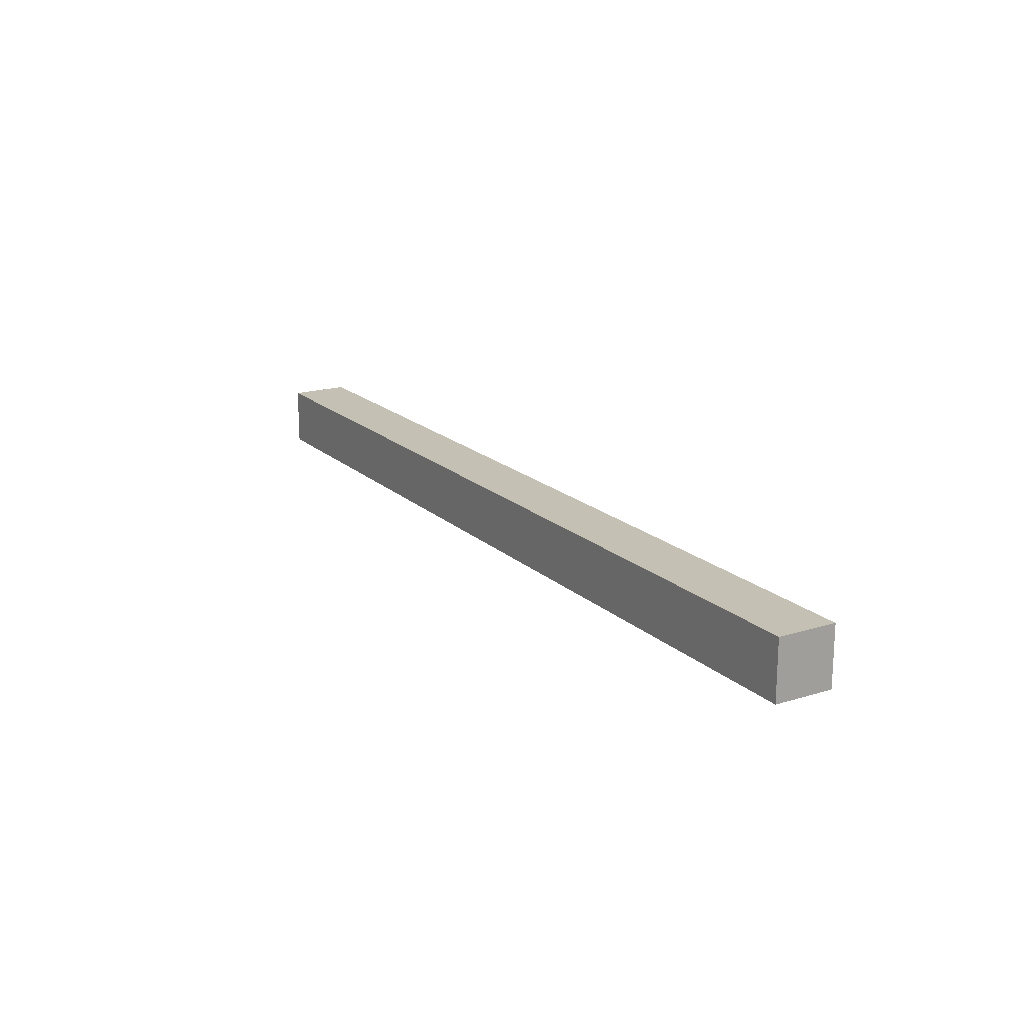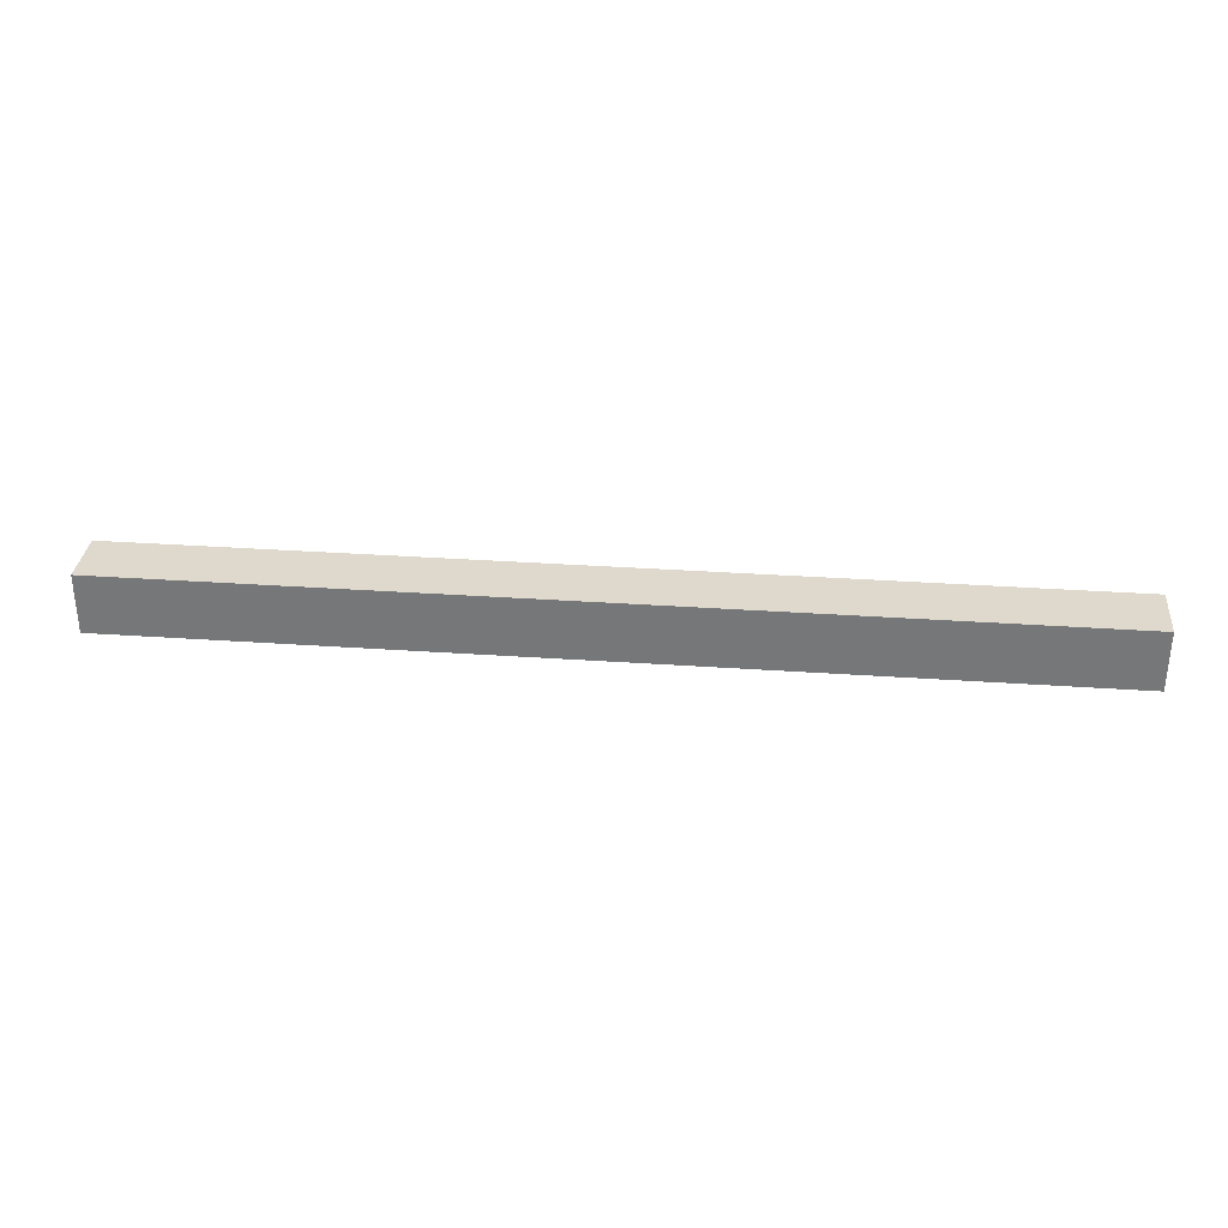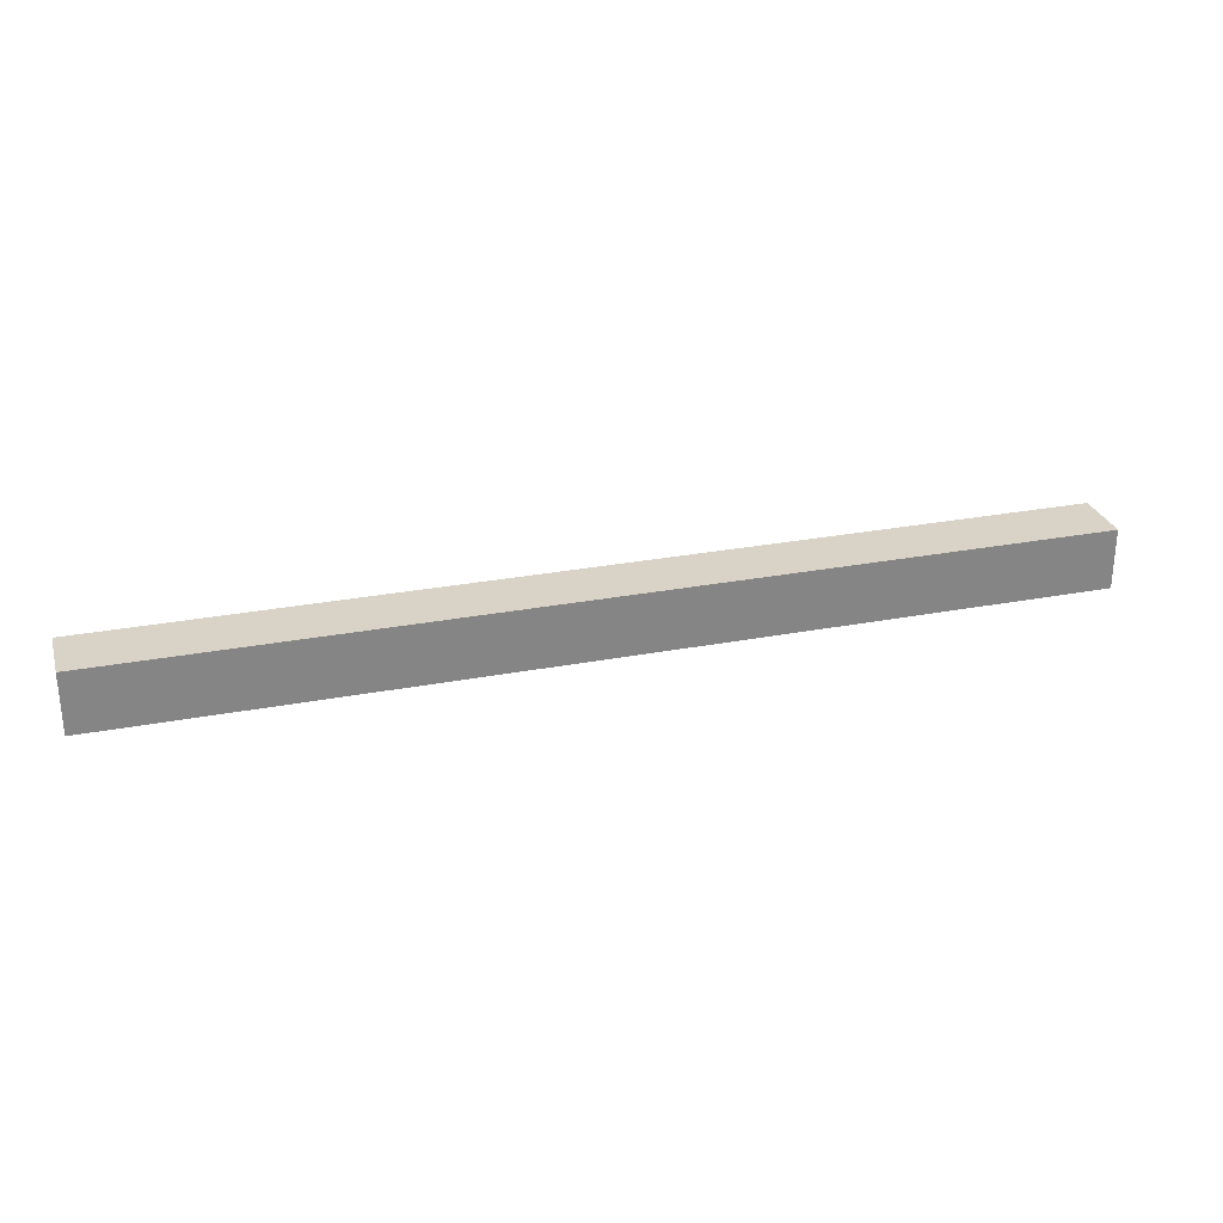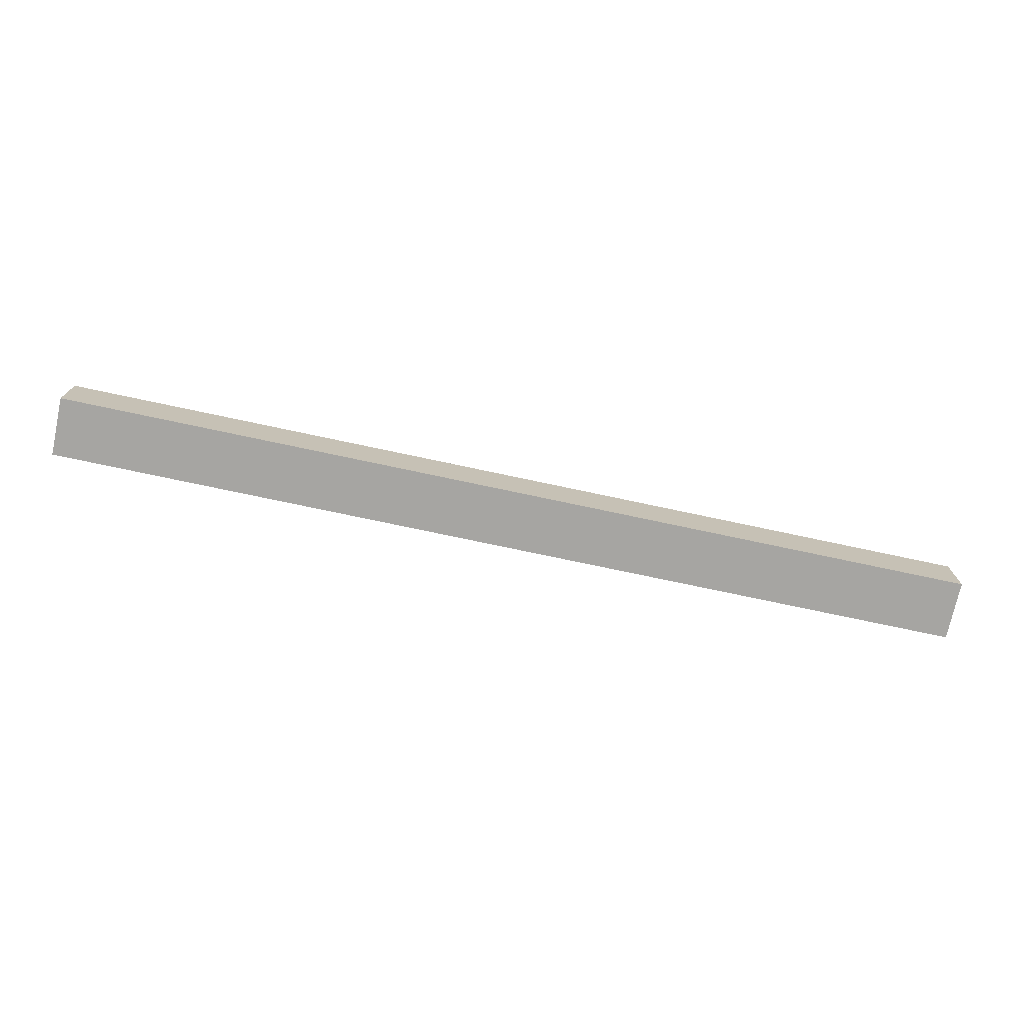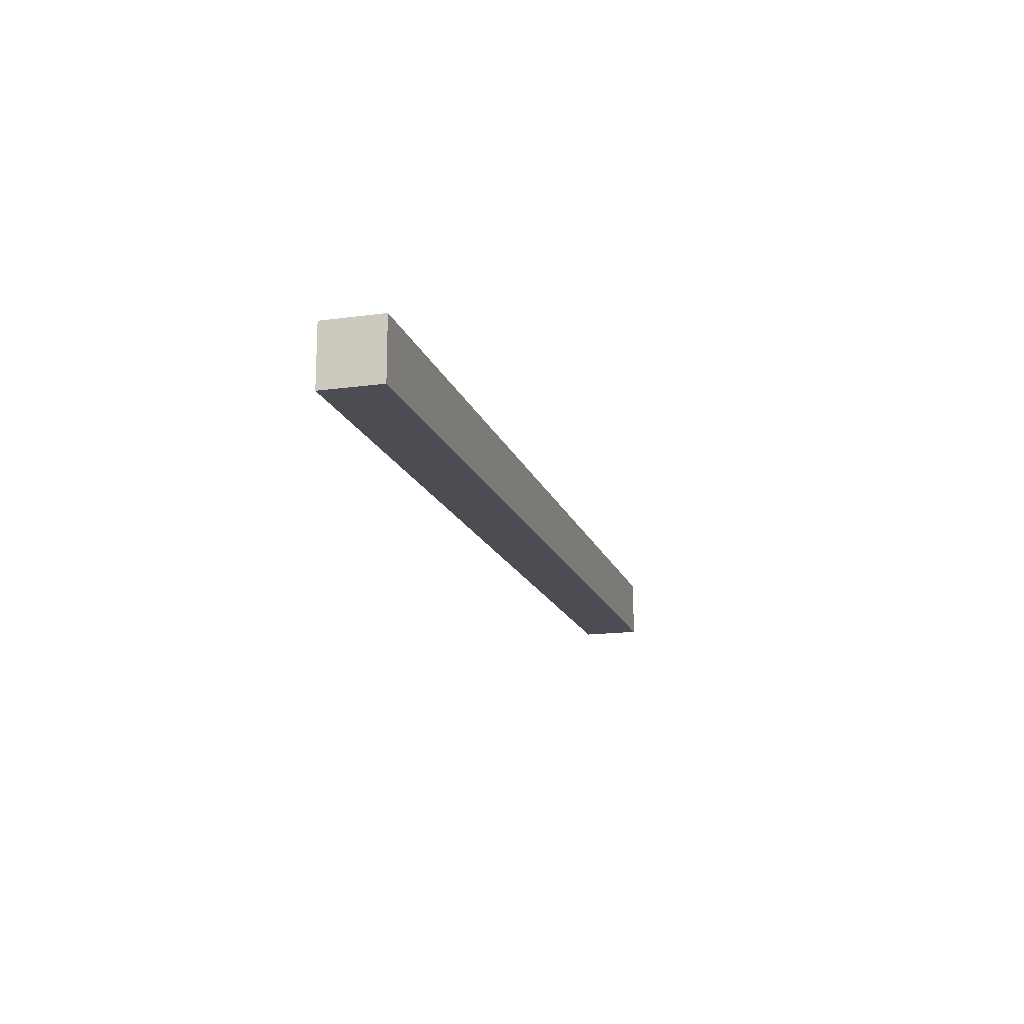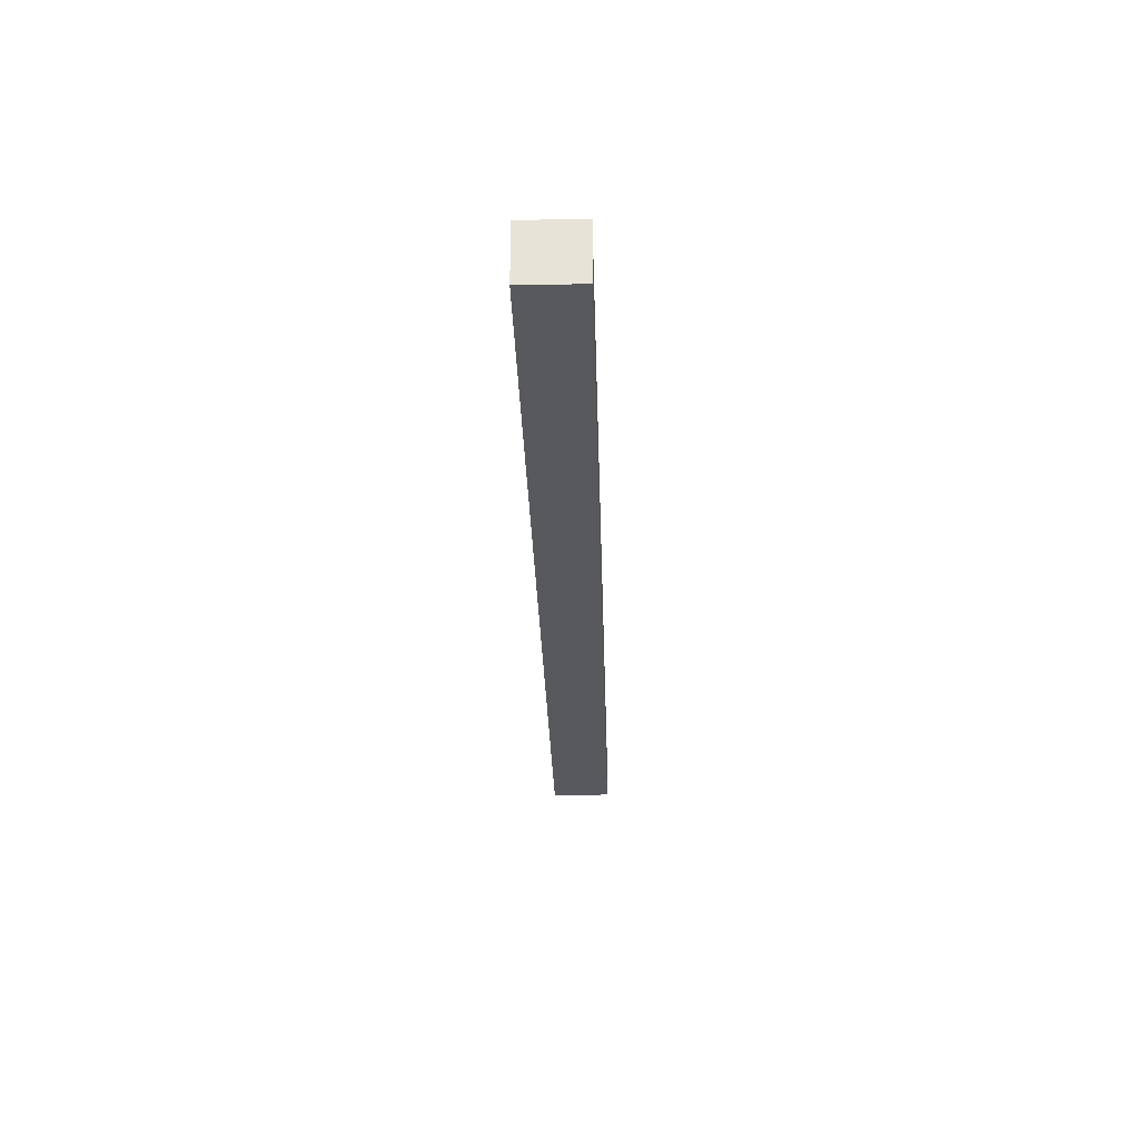
<metadata>
{"format":"obj","ext":"obj","renderer":"f3d","projection":"perspective","resolution":1024,"background":"white","views":[{"elev":18.0,"azim":-120.9,"up":"+Y"},{"elev":32.2,"azim":5.6,"up":"+Z"},{"elev":28.1,"azim":-16.1,"up":"+Z"},{"elev":-73.8,"azim":-12.1,"up":"+Z"},{"elev":-16.3,"azim":-74.3,"up":"+Z"},{"elev":-29.4,"azim":91.6,"up":"+Y"}]}
</metadata>
<code>
o Blue_Water_Tile
v -63 8.26 4
v -63 0.2604 -4
v -63 0.2604 4
v -63 8.26 -4
v 63 0.2604 4
v 63 0.2604 -4
v 63 8.26 4
v 63 8.26 -4
v 63 0.2604 4
v -63 8.26 4
v -63 0.2604 4
v 63 8.26 4
v -63 0.2604 -4
v -63 8.26 -4
v 63 0.2604 -4
v 63 8.26 -4
v -63 0.2604 -4
v 63 0.2604 4
v -63 0.2604 4
v 63 0.2604 -4
v -63 8.26 4
v 63 8.26 4
v -63 8.26 -4
v 63 8.26 -4
f 1 2 3
f 4 2 1
f 5 6 7
f 7 6 8
f 9 10 11
f 12 10 9
f 13 14 15
f 15 14 16
f 17 18 19
f 20 18 17
f 21 22 23
f 23 22 24

</code>
